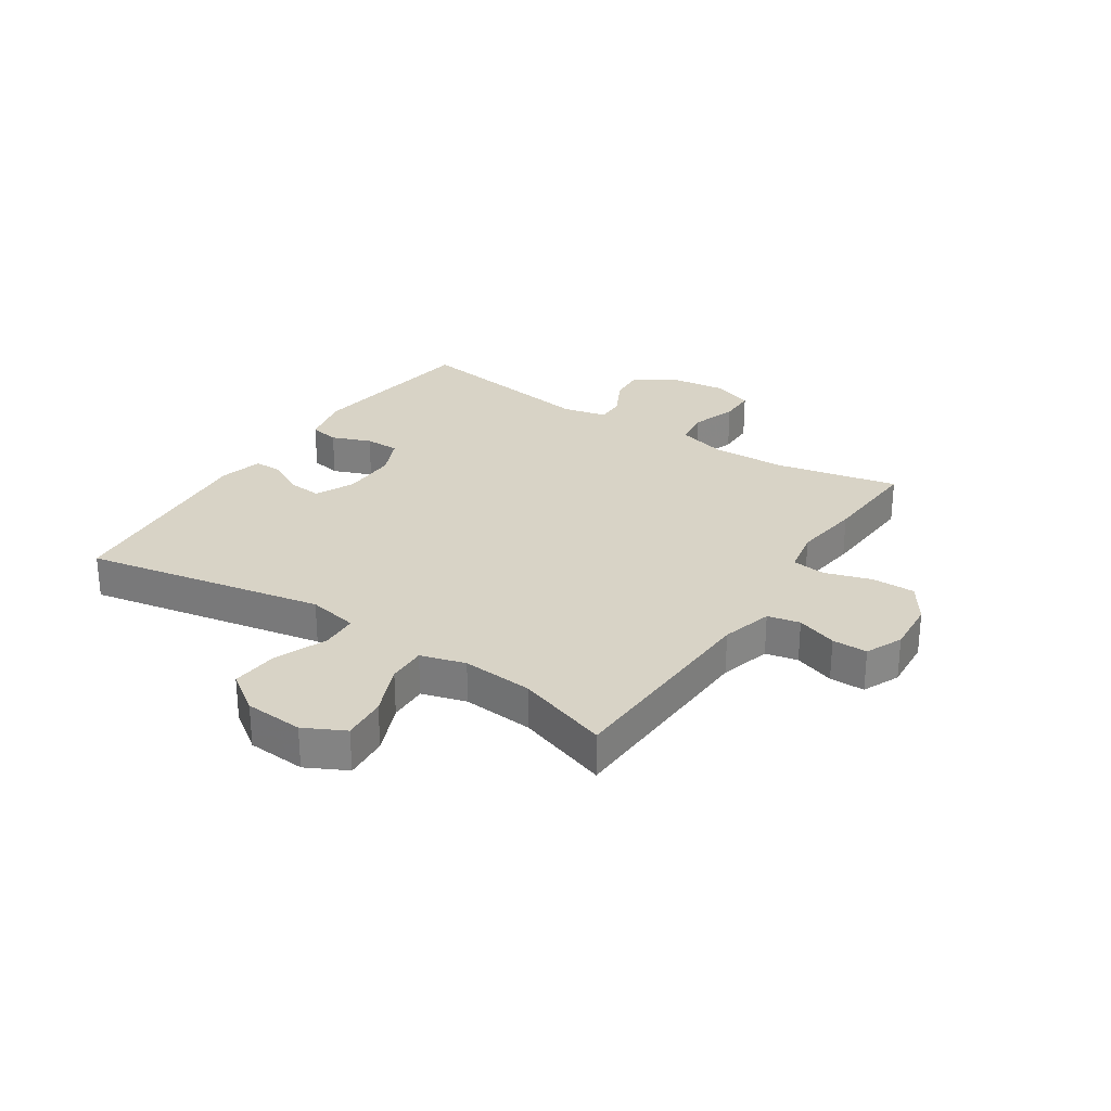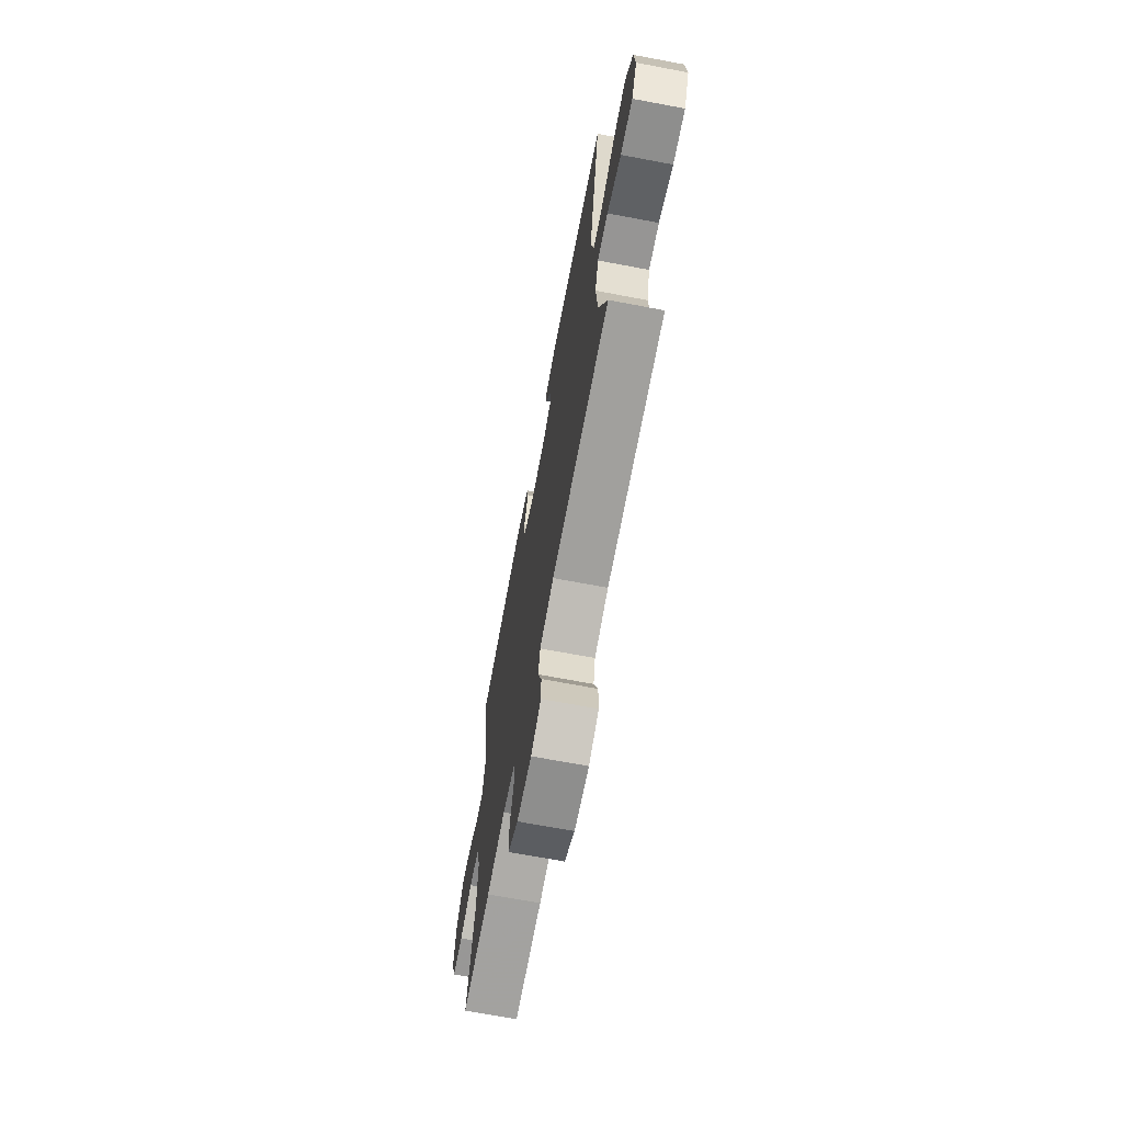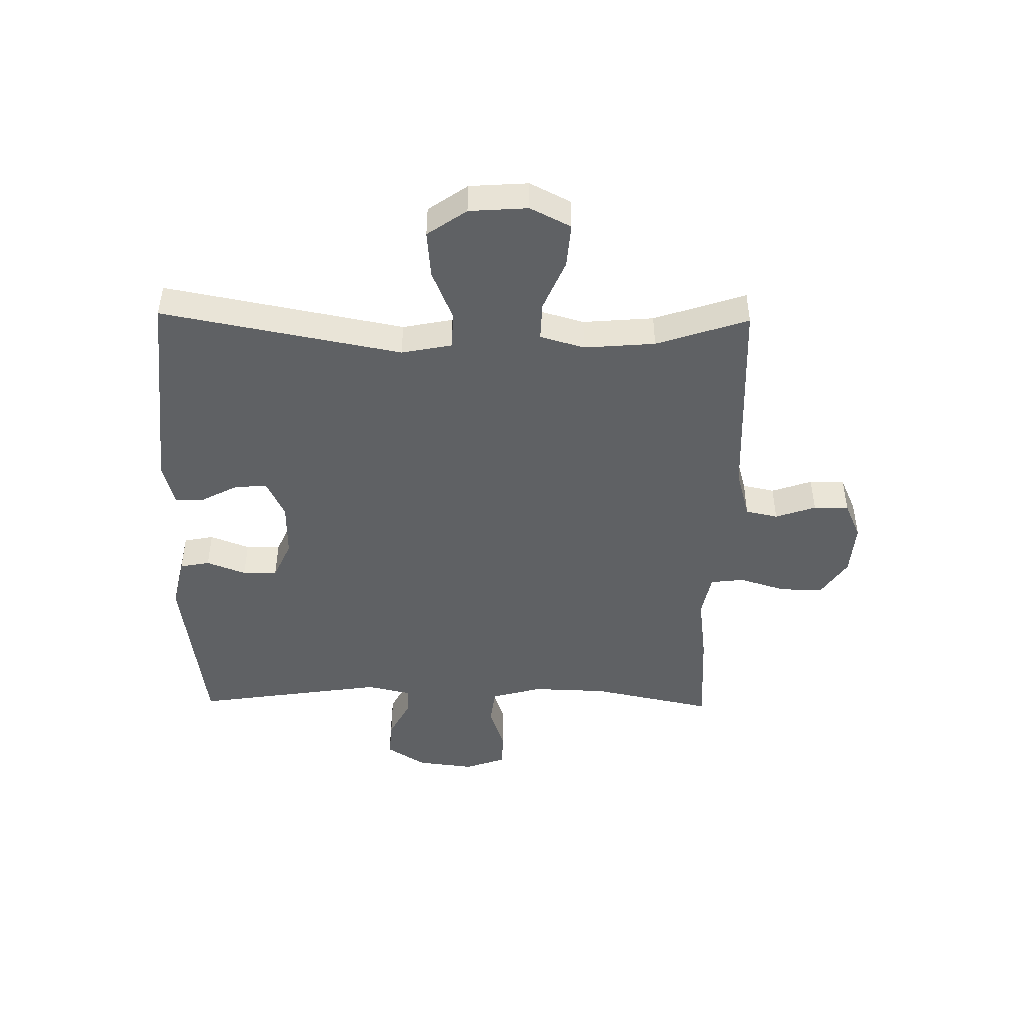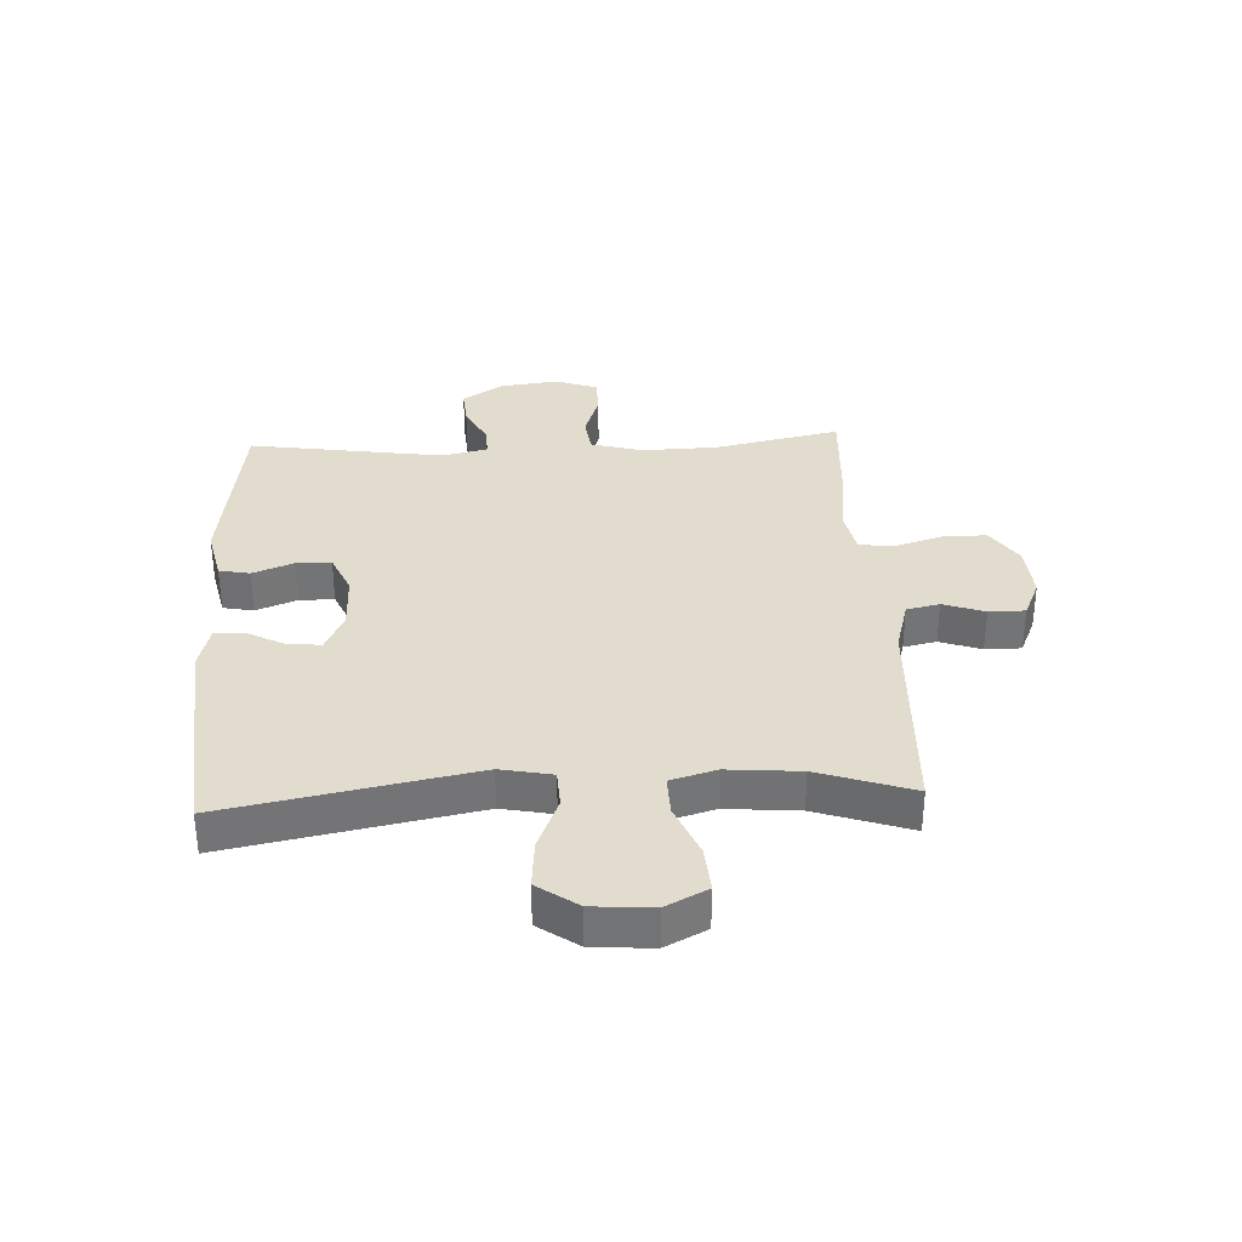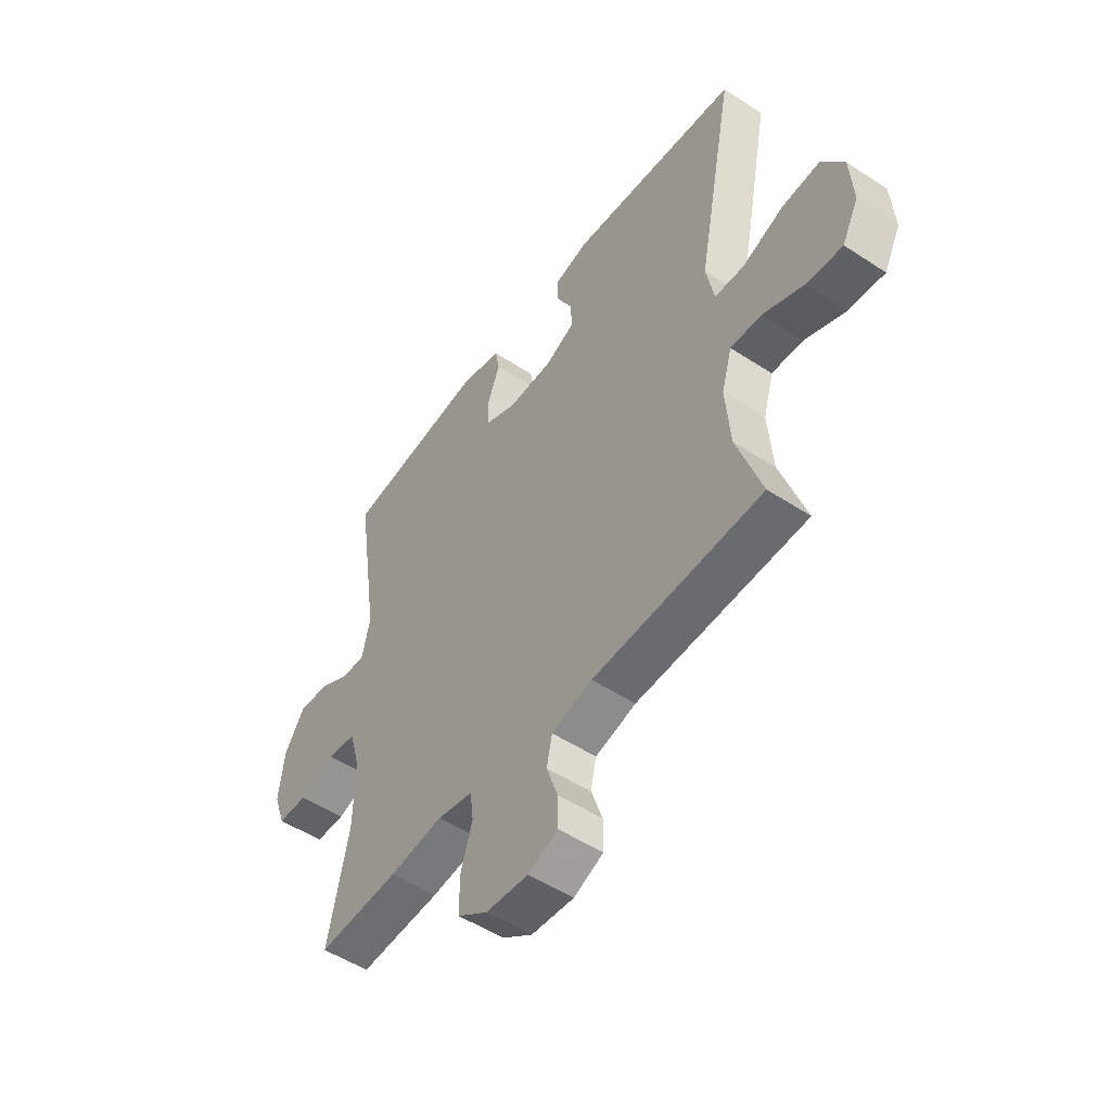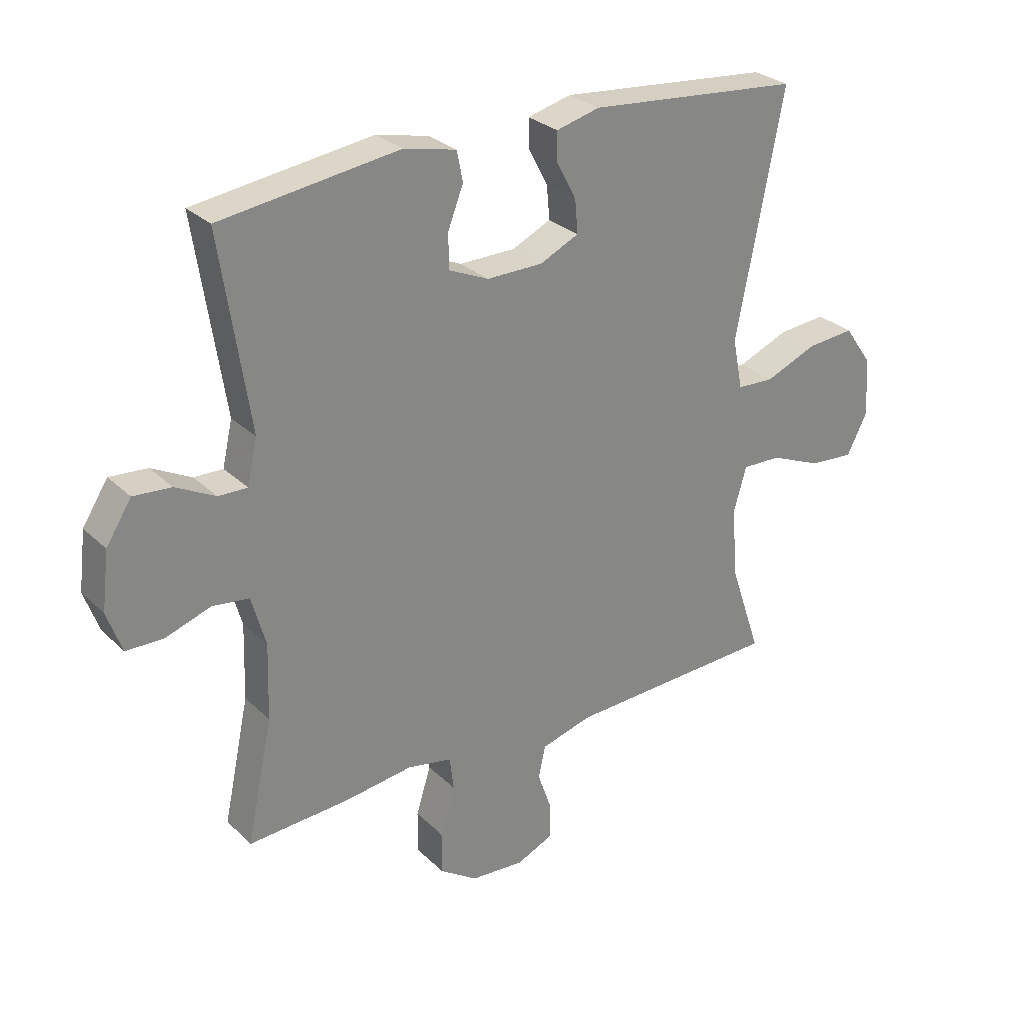
<metadata>
{"format":"obj","ext":"obj","renderer":"f3d","projection":"perspective","resolution":1024,"background":"white","views":[{"elev":28.0,"azim":123.4,"up":"+Y"},{"elev":-69.3,"azim":79.3,"up":"+Z"},{"elev":-46.1,"azim":89.1,"up":"+Y"},{"elev":34.1,"azim":87.2,"up":"+Y"},{"elev":-51.3,"azim":54.5,"up":"+Z"},{"elev":28.3,"azim":-35.5,"up":"+Z"}]}
</metadata>
<code>
v 0.5 0.07 -0.5
v 0.139 0.07 -0.515
v 0.052 0.07 -0.539
v 0.04 0.07 -0.594
v 0.064 0.07 -0.663
v 0.064 0.07 -0.723
v 0.001 0.07 -0.751
v -0.09 0.07 -0.744
v -0.154 0.07 -0.701
v -0.154 0.07 -0.628
v -0.129 0.07 -0.547
v -0.136 0.07 -0.49
v -0.212 0.07 -0.475
v -0.327 0.07 -0.49
v -0.5 0.07 -0.5
v -0.456 0.07 -0.292
v -0.452 0.07 -0.164
v -0.476 0.07 -0.078
v -0.538 0.07 -0.07
v -0.615 0.07 -0.096
v -0.678 0.07 -0.095
v -0.703 0.07 -0.025
v -0.691 0.07 0.073
v -0.648 0.07 0.14
v -0.584 0.07 0.135
v -0.517 0.07 0.1
v -0.468 0.07 0.099
v -0.451 0.07 0.174
v -0.5 0.07 0.5
v -0.198 0.07 0.541
v -0.109 0.07 0.521
v -0.099 0.07 0.47
v -0.125 0.07 0.403
v -0.125 0.07 0.344
v -0.057 0.07 0.314
v 0.038 0.07 0.315
v 0.104 0.07 0.346
v 0.099 0.07 0.402
v 0.066 0.07 0.465
v 0.065 0.07 0.514
v 0.139 0.07 0.533
v 0.5 0.07 0.5
v 0.421 0.07 0.091
v 0.438 0.07 0.005
v 0.501 0.07 0.002
v 0.589 0.07 0.038
v 0.67 0.07 0.045
v 0.717 0.07 -0.022
v 0.724 0.07 -0.122
v 0.689 0.07 -0.191
v 0.613 0.07 -0.185
v 0.525 0.07 -0.148
v 0.459 0.07 -0.146
v 0.437 0.07 -0.222
v 0.447 0.07 -0.343
v 0.5 0 -0.5
v 0.139 0 -0.515
v 0.052 0 -0.539
v 0.04 0 -0.594
v 0.064 0 -0.663
v 0.064 0 -0.723
v 0.001 0 -0.751
v -0.09 0 -0.744
v -0.154 0 -0.701
v -0.154 0 -0.628
v -0.129 0 -0.547
v -0.136 0 -0.49
v -0.212 0 -0.475
v -0.327 0 -0.49
v -0.5 0 -0.5
v -0.456 0 -0.292
v -0.452 0 -0.164
v -0.476 0 -0.078
v -0.538 0 -0.07
v -0.615 0 -0.096
v -0.678 0 -0.095
v -0.703 0 -0.025
v -0.691 0 0.073
v -0.648 0 0.14
v -0.584 0 0.135
v -0.517 0 0.1
v -0.468 0 0.099
v -0.451 0 0.174
v -0.5 0 0.5
v -0.198 0 0.541
v -0.109 0 0.521
v -0.099 0 0.47
v -0.125 0 0.403
v -0.125 0 0.344
v -0.057 0 0.314
v 0.038 0 0.315
v 0.104 0 0.346
v 0.099 0 0.402
v 0.066 0 0.465
v 0.065 0 0.514
v 0.139 0 0.533
v 0.5 0 0.5
v 0.421 0 0.091
v 0.438 0 0.005
v 0.501 0 0.002
v 0.589 0 0.038
v 0.67 0 0.045
v 0.717 0 -0.022
v 0.724 0 -0.122
v 0.689 0 -0.191
v 0.613 0 -0.185
v 0.525 0 -0.148
v 0.459 0 -0.146
v 0.437 0 -0.222
v 0.447 0 -0.343
f 50 51 52
f 49 50 52
f 48 49 52
f 47 48 52
f 46 47 52
f 45 46 52
f 44 45 52 53
f 43 44 53 54
f 41 42 43
f 40 41 43
f 39 40 43
f 38 39 43
f 37 38 43 54
f 31 32 33
f 30 31 33
f 29 30 33
f 28 29 33
f 27 28 33 34
f 24 25 26
f 23 24 26
f 22 23 26
f 21 22 26
f 20 21 26
f 19 20 26
f 18 19 26 27
f 27 34 35
f 18 27 35
f 17 18 35
f 13 14 15 16
f 17 35 36
f 16 17 36
f 13 16 36
f 12 13 36
f 9 10 11
f 8 9 11
f 7 8 11
f 6 7 11
f 5 6 11
f 4 5 11
f 55 1 2
f 55 2 3
f 54 55 3
f 37 54 3
f 12 36 37
f 11 12 37
f 4 11 37
f 3 4 37
f 107 106 105
f 107 105 104
f 107 104 103
f 107 103 102
f 107 102 101
f 107 101 100
f 108 107 100 99
f 109 108 99 98
f 98 97 96
f 98 96 95
f 98 95 94
f 98 94 93
f 109 98 93 92
f 88 87 86
f 88 86 85
f 88 85 84
f 88 84 83
f 89 88 83 82
f 81 80 79
f 81 79 78
f 81 78 77
f 81 77 76
f 81 76 75
f 81 75 74
f 82 81 74 73
f 90 89 82
f 90 82 73
f 90 73 72
f 71 70 69 68
f 91 90 72
f 91 72 71
f 91 71 68
f 91 68 67
f 66 65 64
f 66 64 63
f 66 63 62
f 66 62 61
f 66 61 60
f 66 60 59
f 57 56 110
f 58 57 110
f 58 110 109
f 58 109 92
f 92 91 67
f 92 67 66
f 92 66 59
f 92 59 58
f 1 56 57 2
f 2 57 58 3
f 3 58 59 4
f 4 59 60 5
f 5 60 61 6
f 6 61 62 7
f 7 62 63 8
f 8 63 64 9
f 9 64 65 10
f 10 65 66 11
f 11 66 67 12
f 12 67 68 13
f 13 68 69 14
f 14 69 70 15
f 15 70 71 16
f 16 71 72 17
f 17 72 73 18
f 18 73 74 19
f 19 74 75 20
f 20 75 76 21
f 21 76 77 22
f 22 77 78 23
f 23 78 79 24
f 24 79 80 25
f 25 80 81 26
f 26 81 82 27
f 27 82 83 28
f 28 83 84 29
f 29 84 85 30
f 30 85 86 31
f 31 86 87 32
f 32 87 88 33
f 33 88 89 34
f 34 89 90 35
f 35 90 91 36
f 36 91 92 37
f 37 92 93 38
f 38 93 94 39
f 39 94 95 40
f 40 95 96 41
f 41 96 97 42
f 42 97 98 43
f 43 98 99 44
f 44 99 100 45
f 45 100 101 46
f 46 101 102 47
f 47 102 103 48
f 48 103 104 49
f 49 104 105 50
f 50 105 106 51
f 51 106 107 52
f 52 107 108 53
f 53 108 109 54
f 54 109 110 55
f 55 110 56 1

</code>
